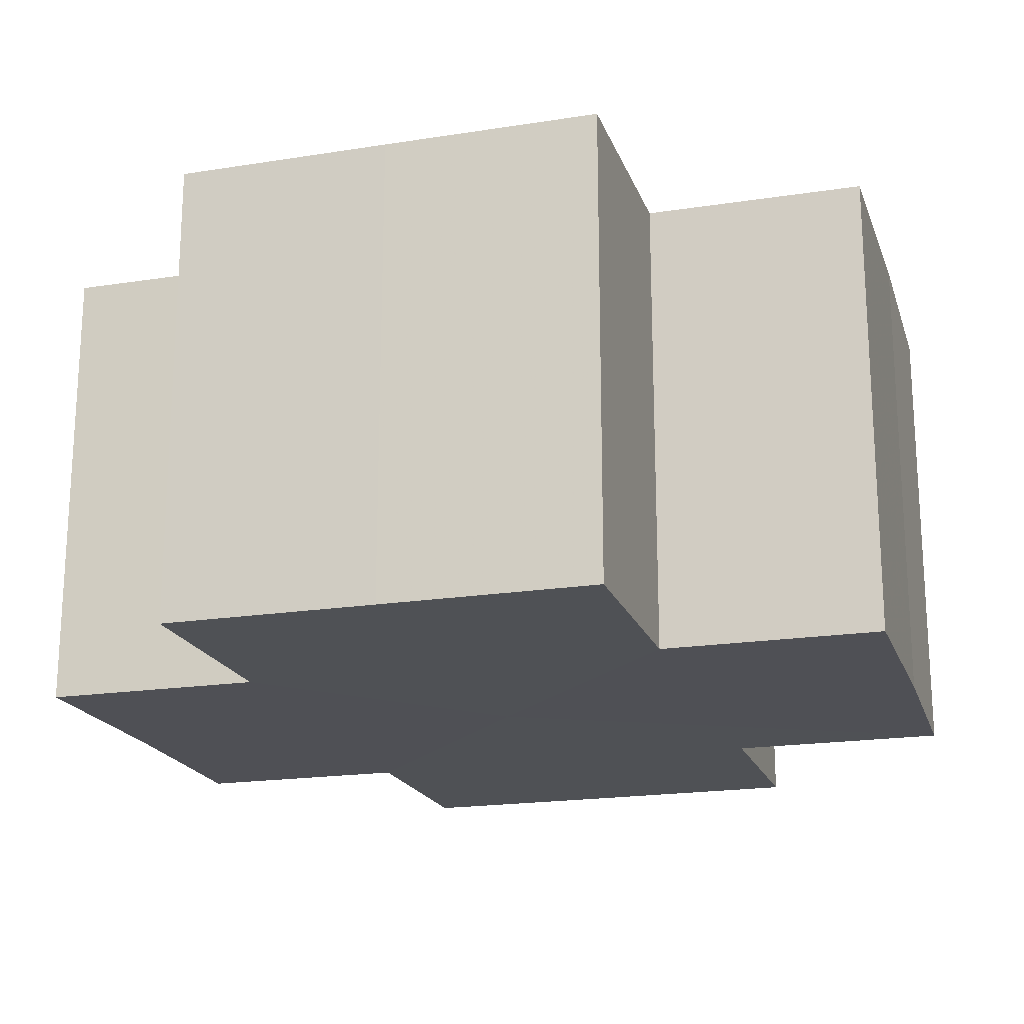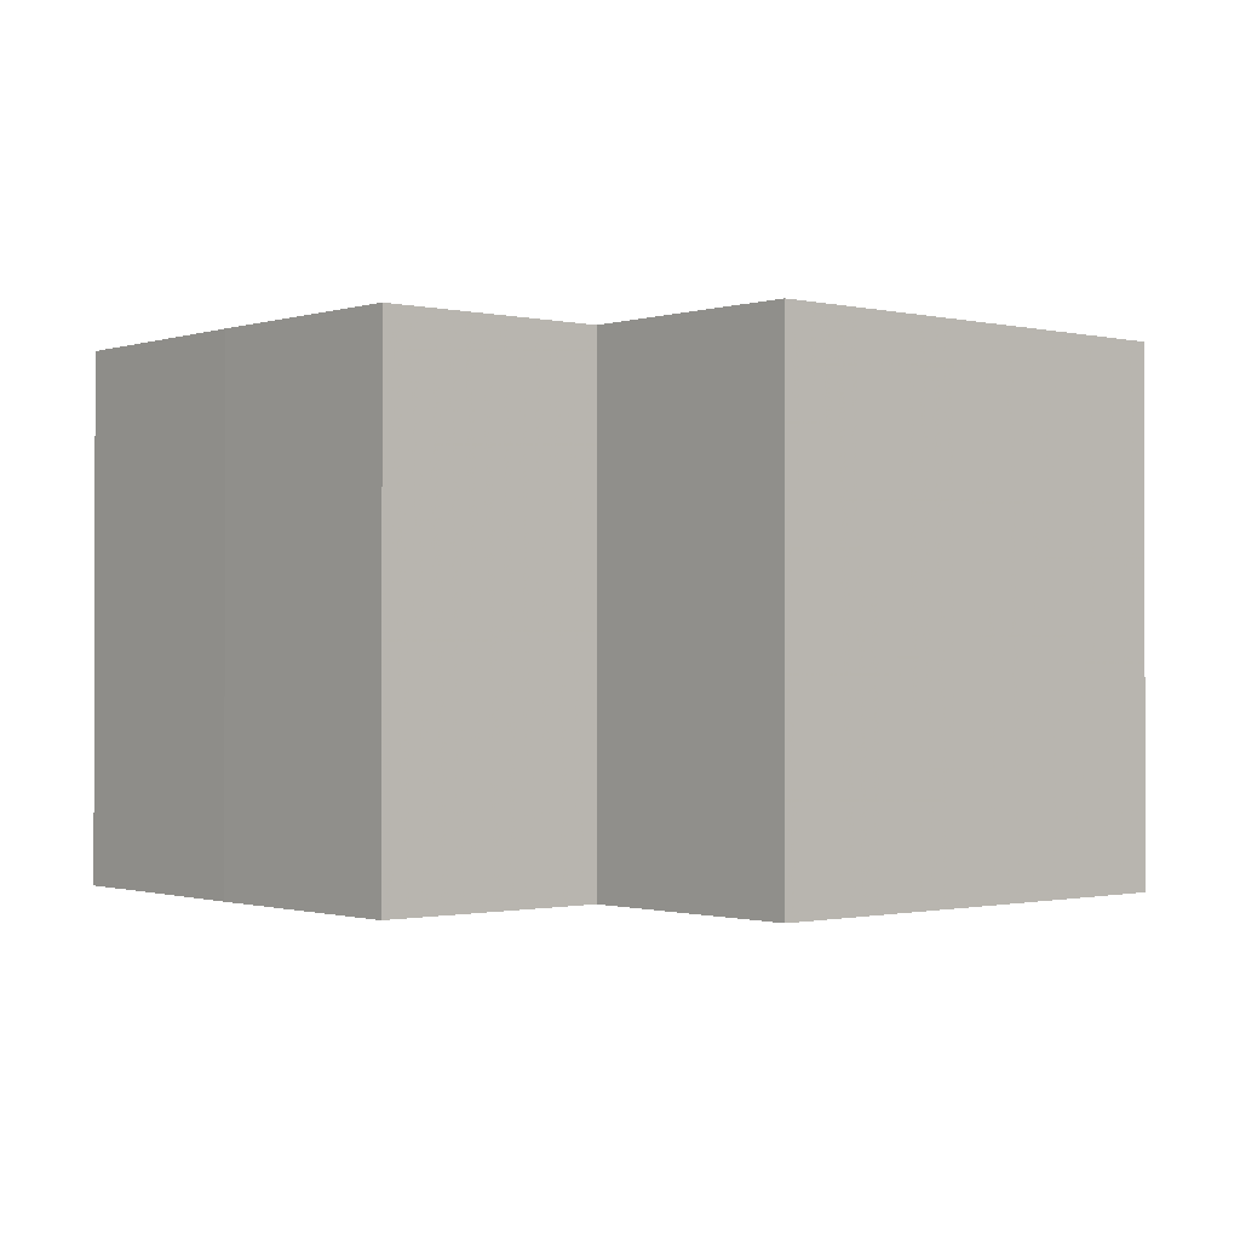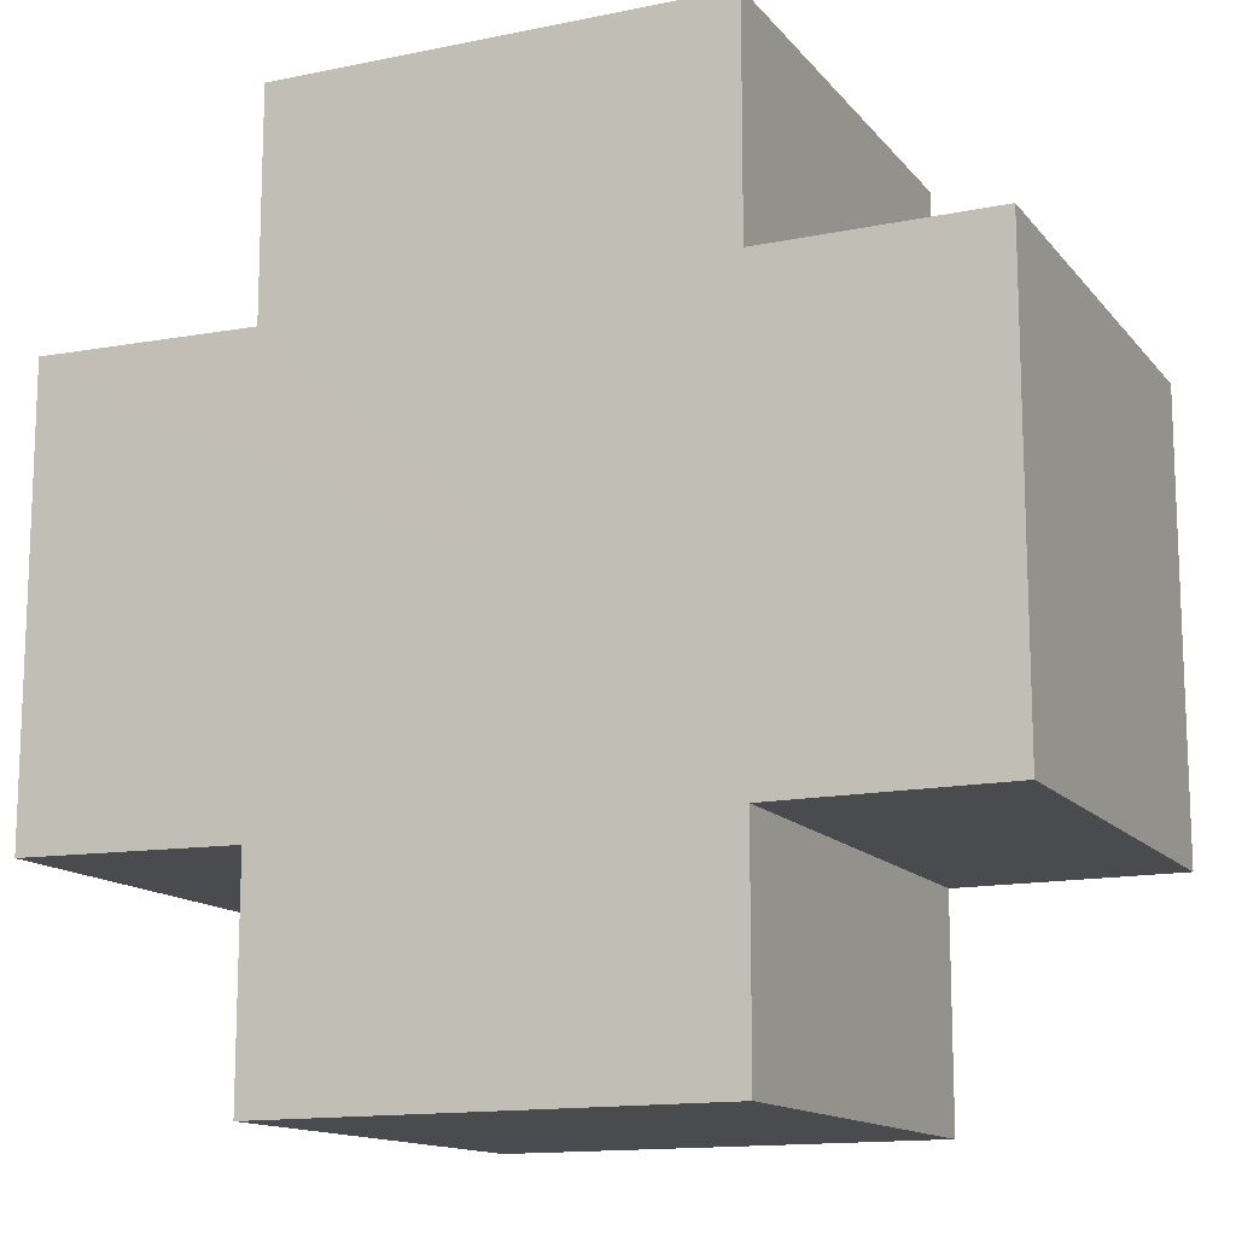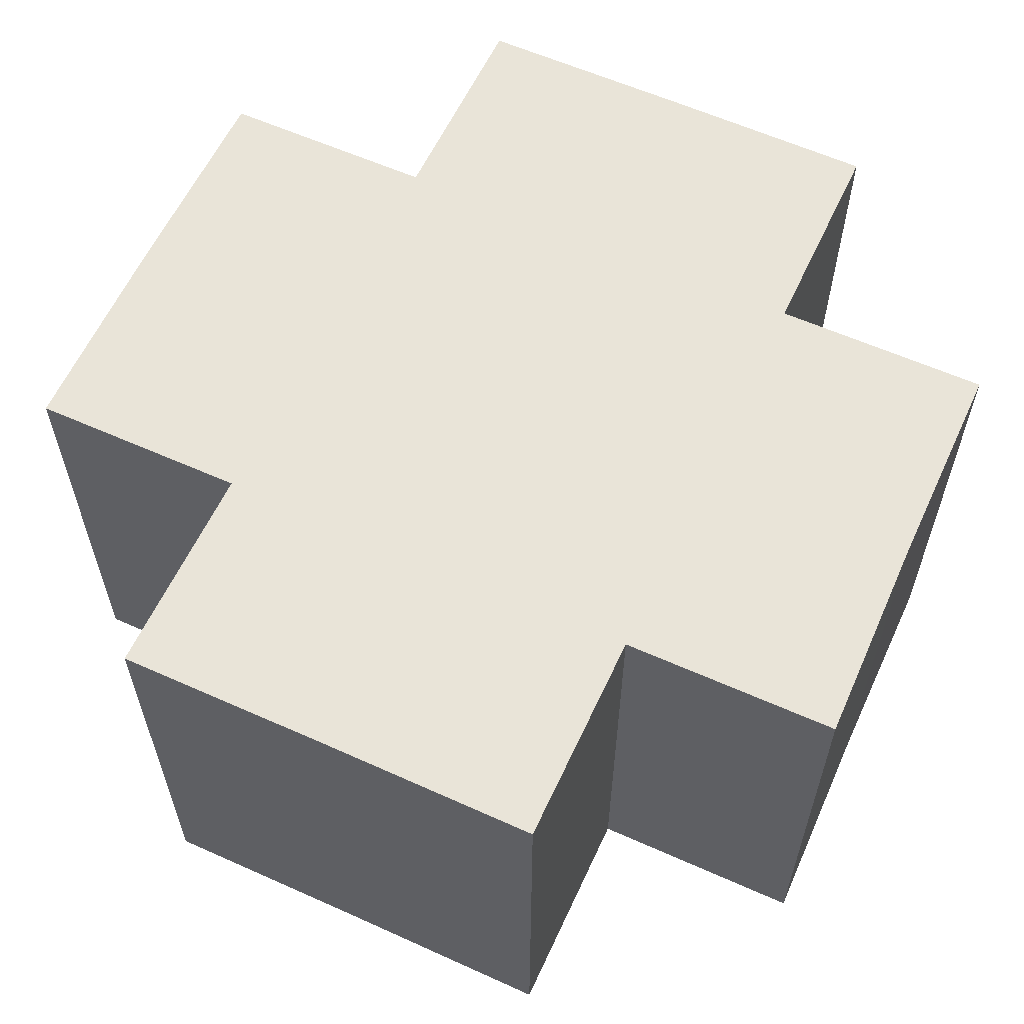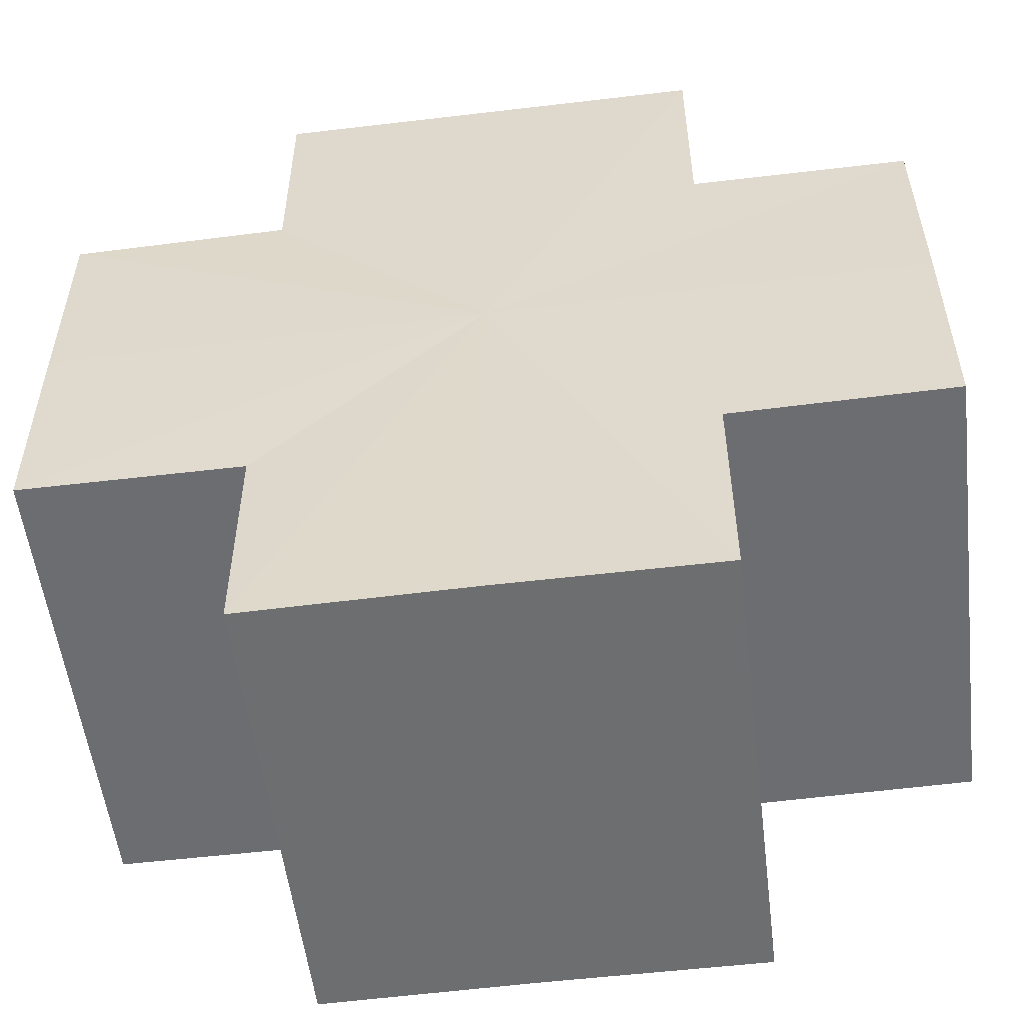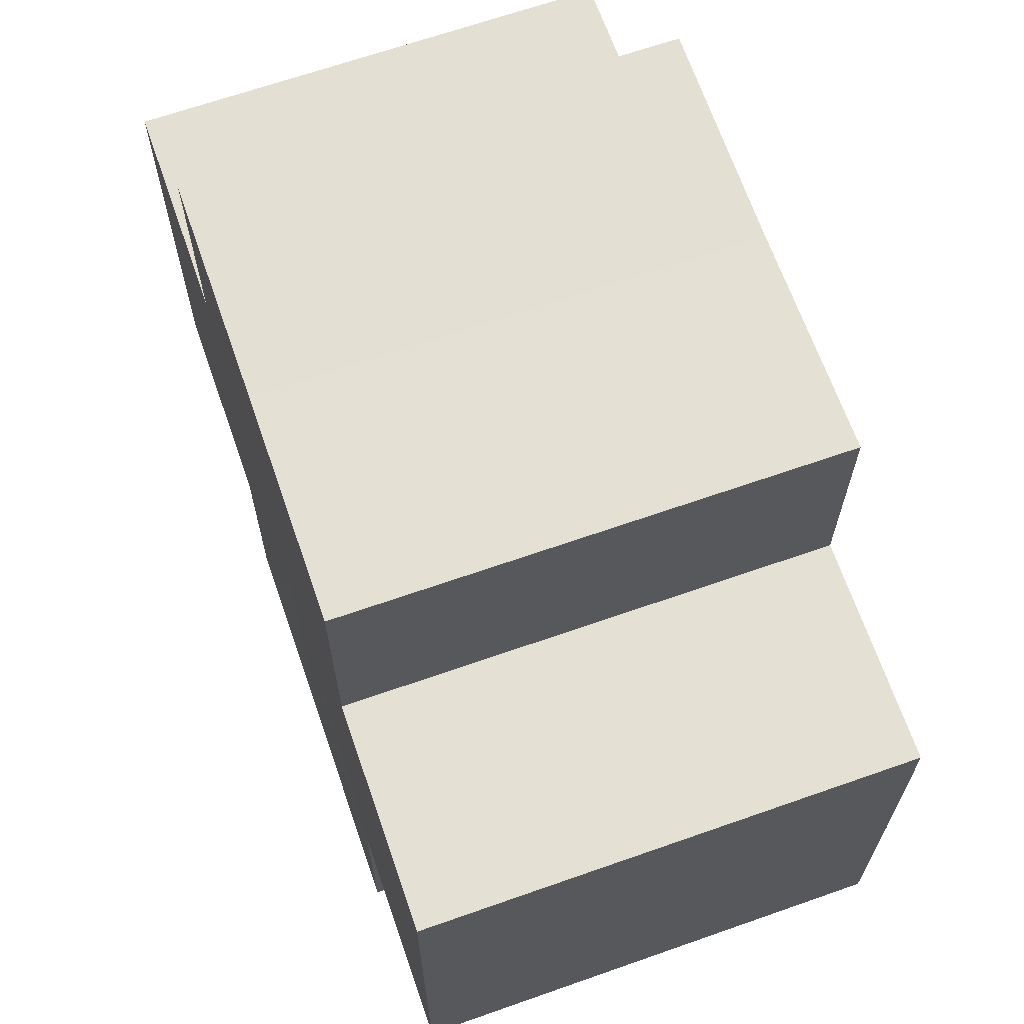
<metadata>
{"format":"obj","ext":"obj","renderer":"f3d","projection":"perspective","resolution":1024,"background":"white","views":[{"elev":-19.5,"azim":-163.7,"up":"+Z"},{"elev":-0.9,"azim":49.3,"up":"+Z"},{"elev":-13.7,"azim":24.3,"up":"+Y"},{"elev":60.0,"azim":-155.4,"up":"+Z"},{"elev":-54.1,"azim":7.4,"up":"+Y"},{"elev":66.5,"azim":70.8,"up":"+Y"}]}
</metadata>
<code>
o 8353
v 2175 1866 13.59
v 2175 1866 13.59
v 2175 1866 13.61
v 2175 1866 13.59
v 2175 1866 13.61
v 2175 1866 13.59
v 2175 1866 13.61
v 2175 1866 13.59
v 2175 1866 13.61
v 2175 1866 13.59
v 2175 1866 13.59
v 2175 1866 13.59
v 2175 1866 13.61
v 2175 1866 13.61
v 2175 1866 13.59
v 2175 1866 13.59
v 2175 1866 13.59
v 2175 1866 13.61
v 2175 1866 13.61
v 2175 1866 13.59
v 2175 1866 13.59
v 2175 1866 13.59
v 2175 1866 13.59
v 2175 1866 13.61
v 2175 1866 13.61
v 2175 1866 13.61
v 2175 1866 13.59
v 2175 1866 13.59
v 2175 1866 13.59
v 2175 1866 13.59
v 2175 1866 13.61
v 2175 1866 13.59
v 2175 1866 13.61
v 2175 1866 13.61
v 2175 1866 13.59
v 2175 1866 13.59
v 2175 1866 13.59
v 2175 1866 13.61
v 2175 1866 13.61
v 2175 1866 13.59
v 2175 1866 13.59
v 2175 1866 13.59
v 2175 1866 13.59
v 2175 1866 13.61
v 2175 1866 13.61
v 2175 1866 13.61
v 2175 1866 13.59
v 2175 1866 13.59
v 2175 1866 13.59
v 2175 1866 13.59
v 2175 1866 13.59
v 2175 1866 13.61
v 2175 1866 13.61
v 2175 1866 13.61
v 2175 1866 13.59
v 2175 1866 13.59
v 2175 1866 13.59
v 2175 1866 13.61
v 2175 1866 13.61
v 2175 1866 13.59
v 2175 1866 13.59
v 2175 1866 13.59
v 2175 1866 13.59
v 2175 1866 13.61
v 2175 1866 13.61
v 2175 1866 13.59
v 2175 1866 13.61
v 2175 1866 13.59
v 2175 1866 13.59
v 2175 1866 13.61
v 2175 1866 13.61
v 2175 1866 13.59
v 2175 1866 13.59
v 2175 1866 13.61
v 2175 1866 13.61
v 2175 1866 13.59
v 2175 1866 13.59
v 2175 1866 13.59
v 2175 1866 13.59
v 2175 1866 13.59
v 2175 1866 13.61
v 2175 1866 13.61
v 2175 1866 13.61
v 2175 1866 13.61
v 2175 1866 13.61
v 2175 1866 13.61
v 2175 1866 13.61
v 2175 1866 13.61
v 2175 1866 13.61
v 2175 1866 13.61
v 2175 1866 13.61
v 2175 1866 13.61
v 2175 1866 13.61
v 2175 1866 13.61
v 2175 1866 13.61
v 2175 1866 13.61
v 2175 1866 13.61
v 2175 1866 13.61
f 1 2 3
f 4 1 5
f 5 6 7
f 7 8 9
f 10 8 11
f 10 12 8
f 13 12 14
f 15 16 13
f 10 17 12
f 18 17 19
f 20 21 18
f 10 22 17
f 10 23 22
f 24 23 25
f 26 27 24
f 28 29 26
f 29 30 31
f 10 32 23
f 33 32 34
f 35 36 33
f 10 37 32
f 38 37 39
f 40 41 38
f 10 42 37
f 10 43 42
f 44 43 45
f 46 47 44
f 10 48 43
f 49 50 46
f 50 51 52
f 53 48 54
f 55 56 53
f 10 57 48
f 58 57 59
f 60 61 58
f 10 62 57
f 10 63 62
f 64 63 65
f 10 66 63
f 67 68 64
f 10 69 66
f 10 11 69
f 70 66 71
f 72 73 70
f 74 69 75
f 76 77 74
f 78 79 67
f 79 80 81
f 82 83 84
f 82 85 83
f 82 84 86
f 82 87 85
f 82 86 88
f 82 89 87
f 82 88 90
f 82 91 89
f 82 90 92
f 82 93 91
f 82 92 94
f 82 95 93
f 82 94 96
f 82 97 95
f 82 96 98
f 82 98 97

</code>
